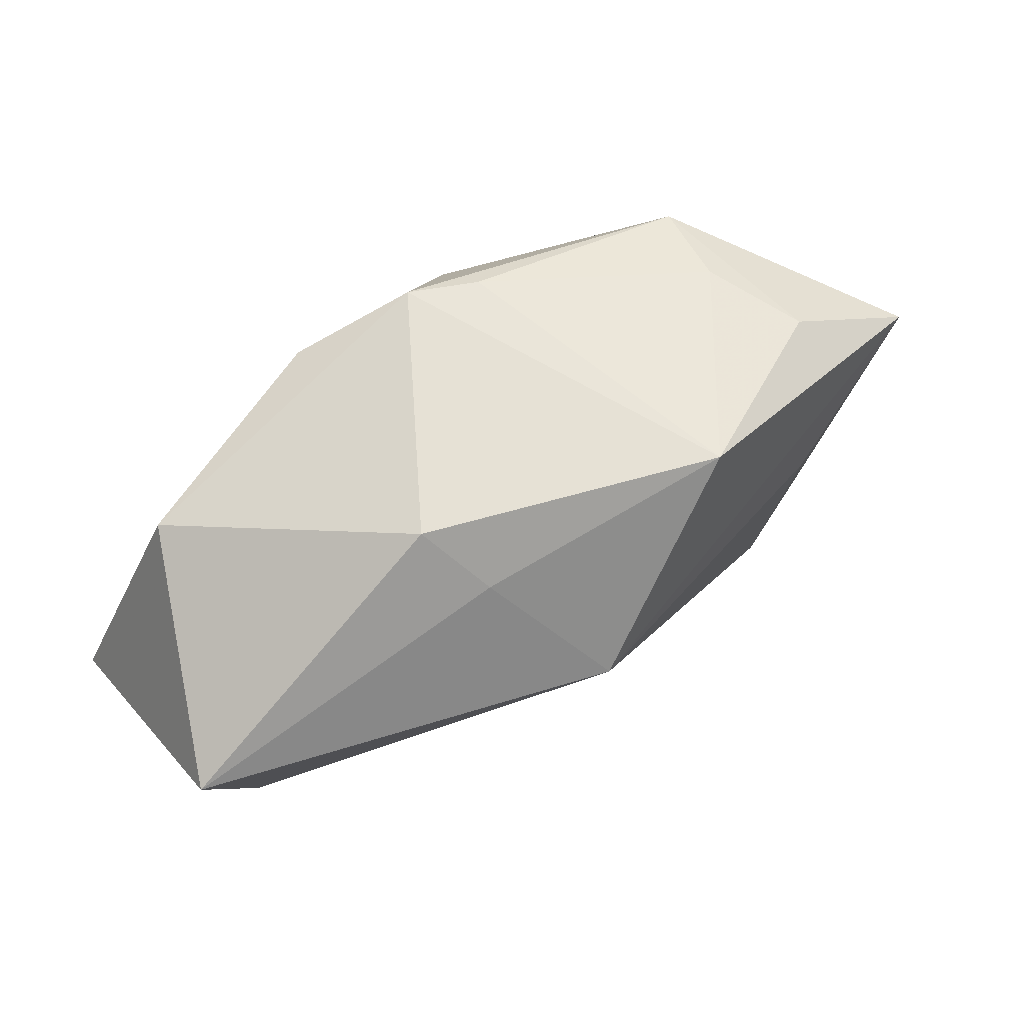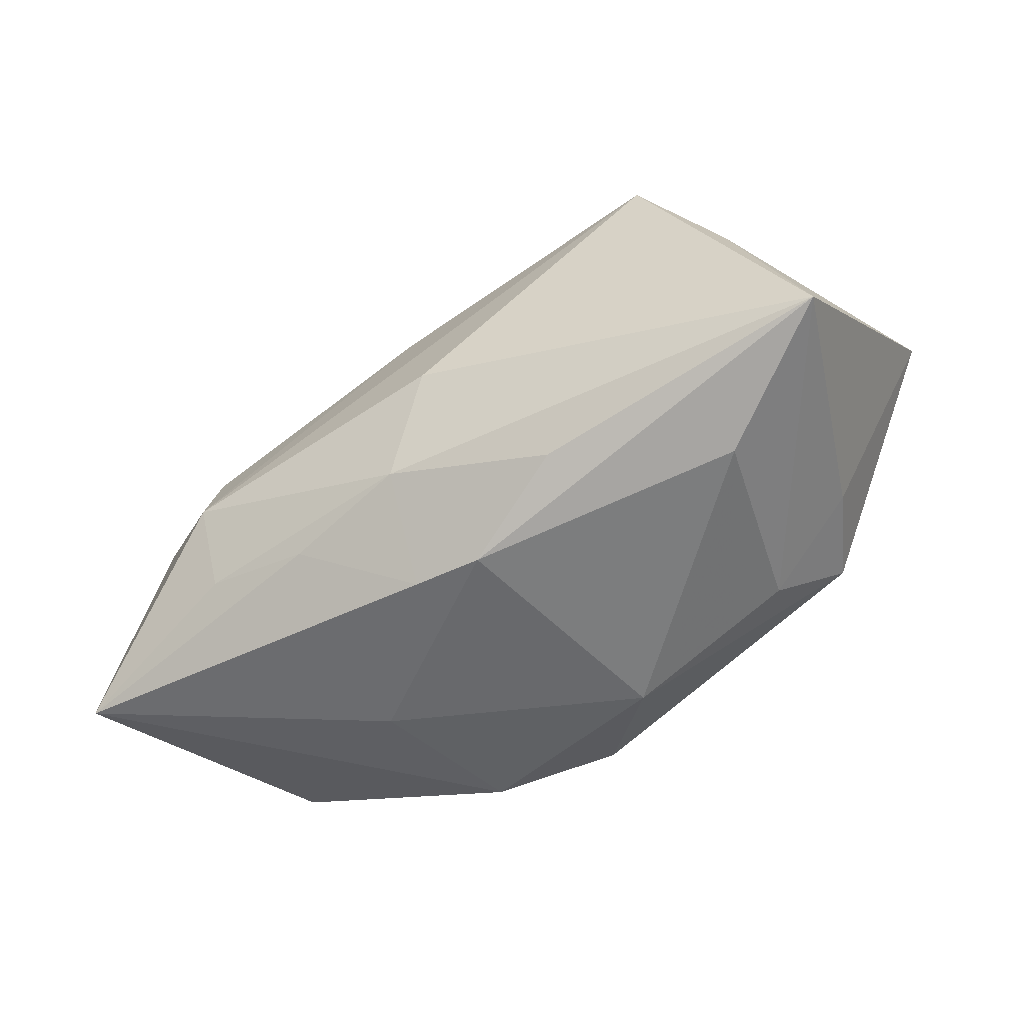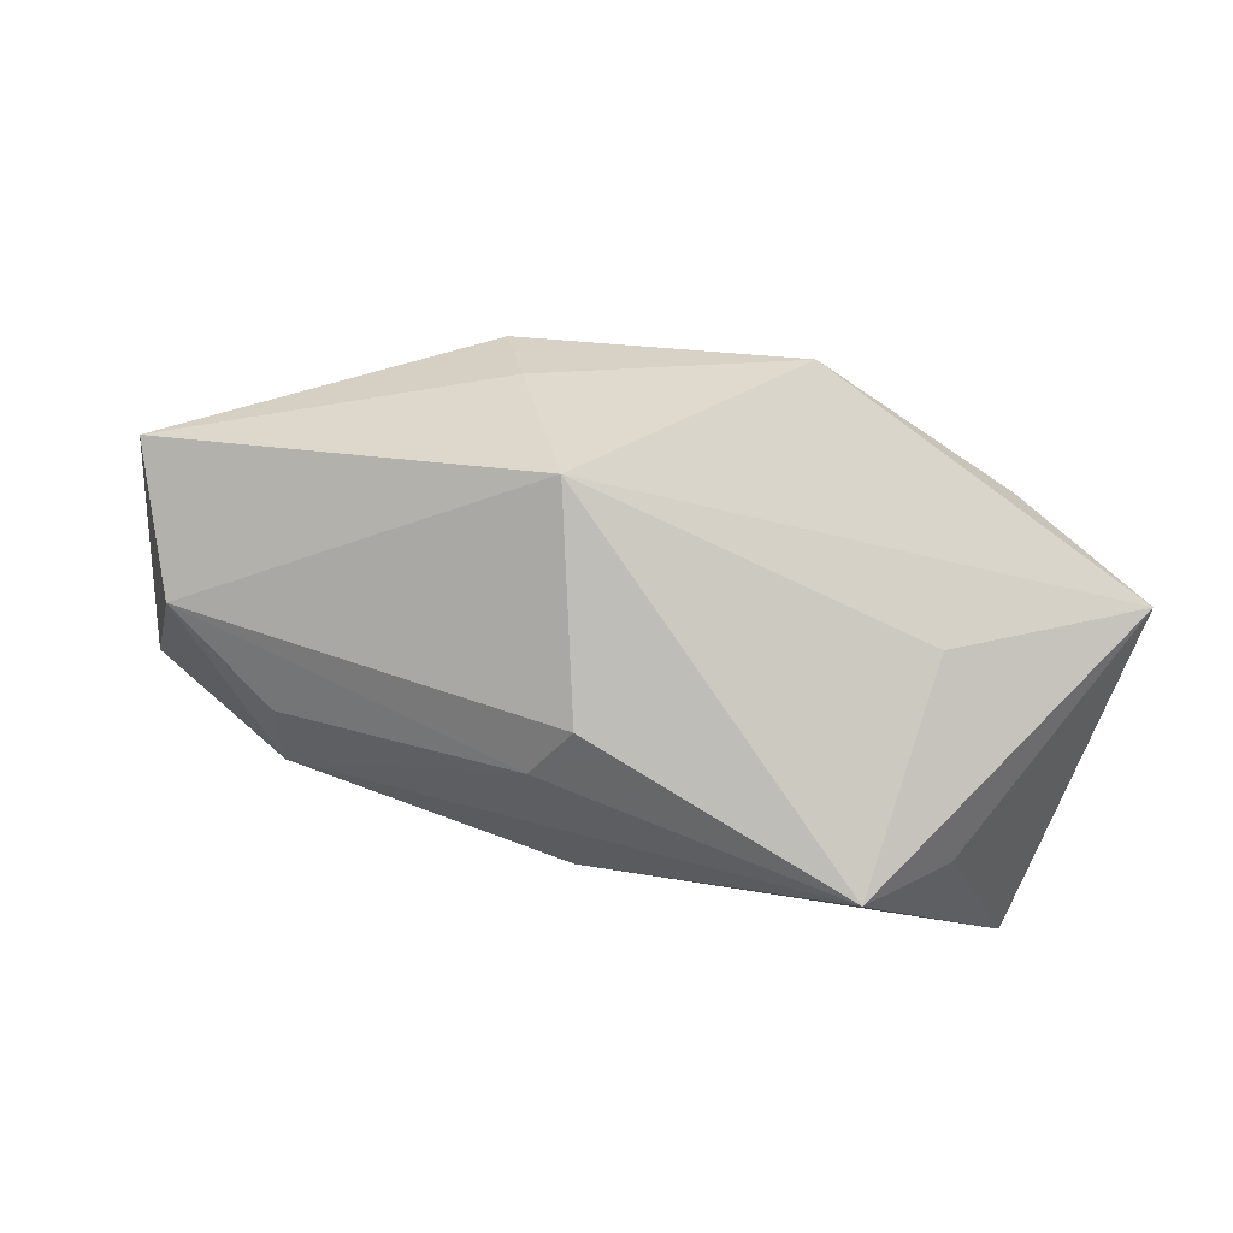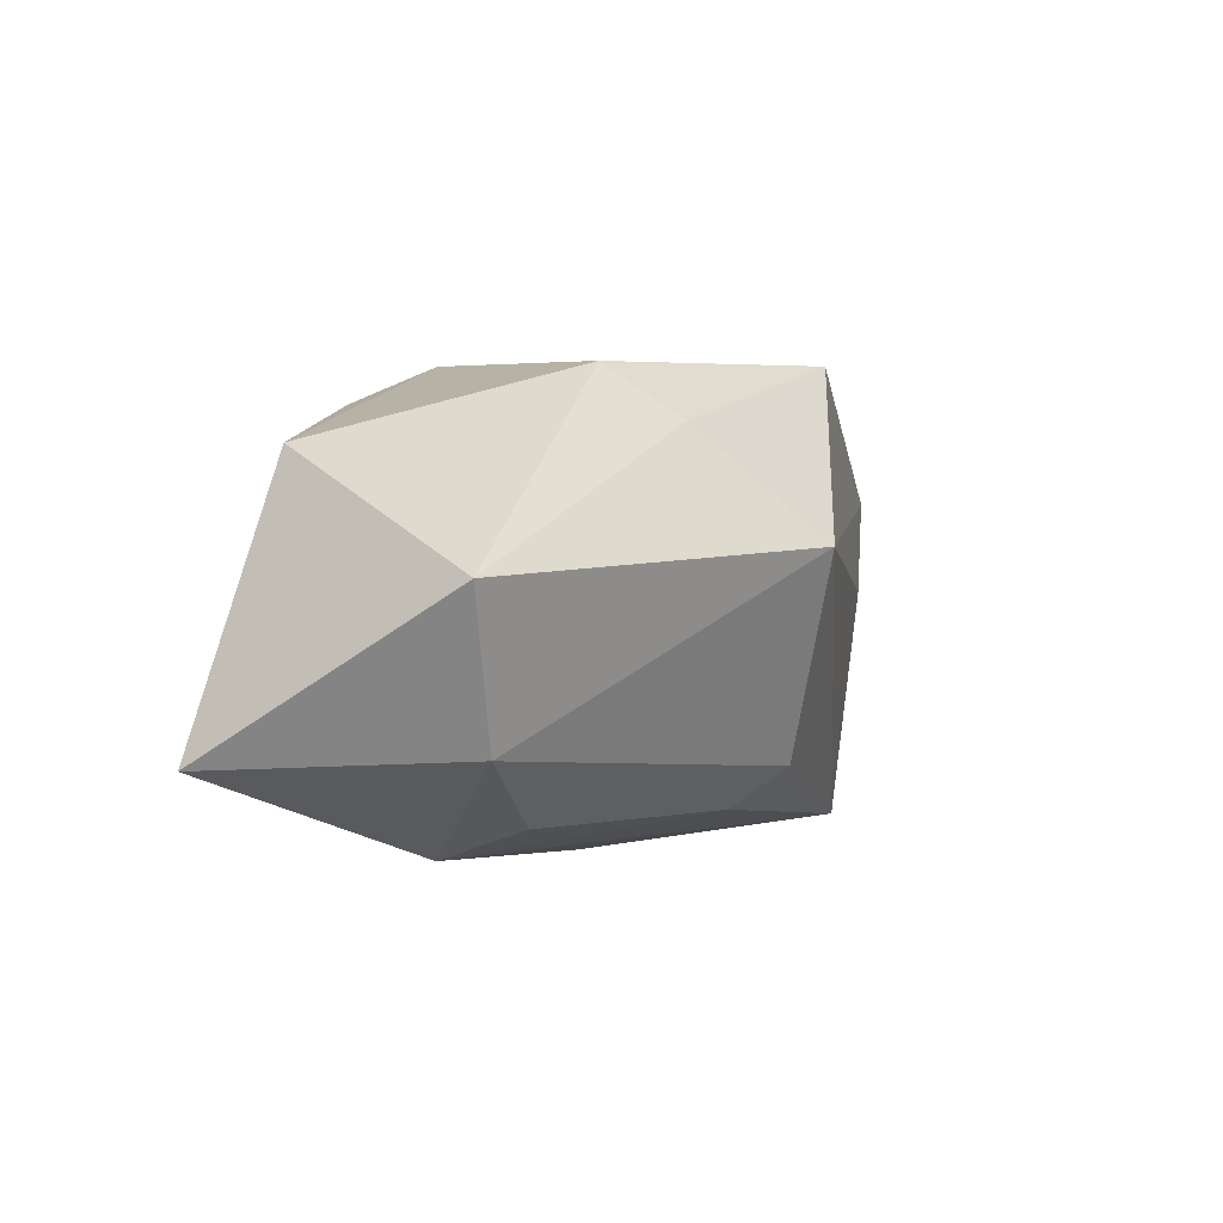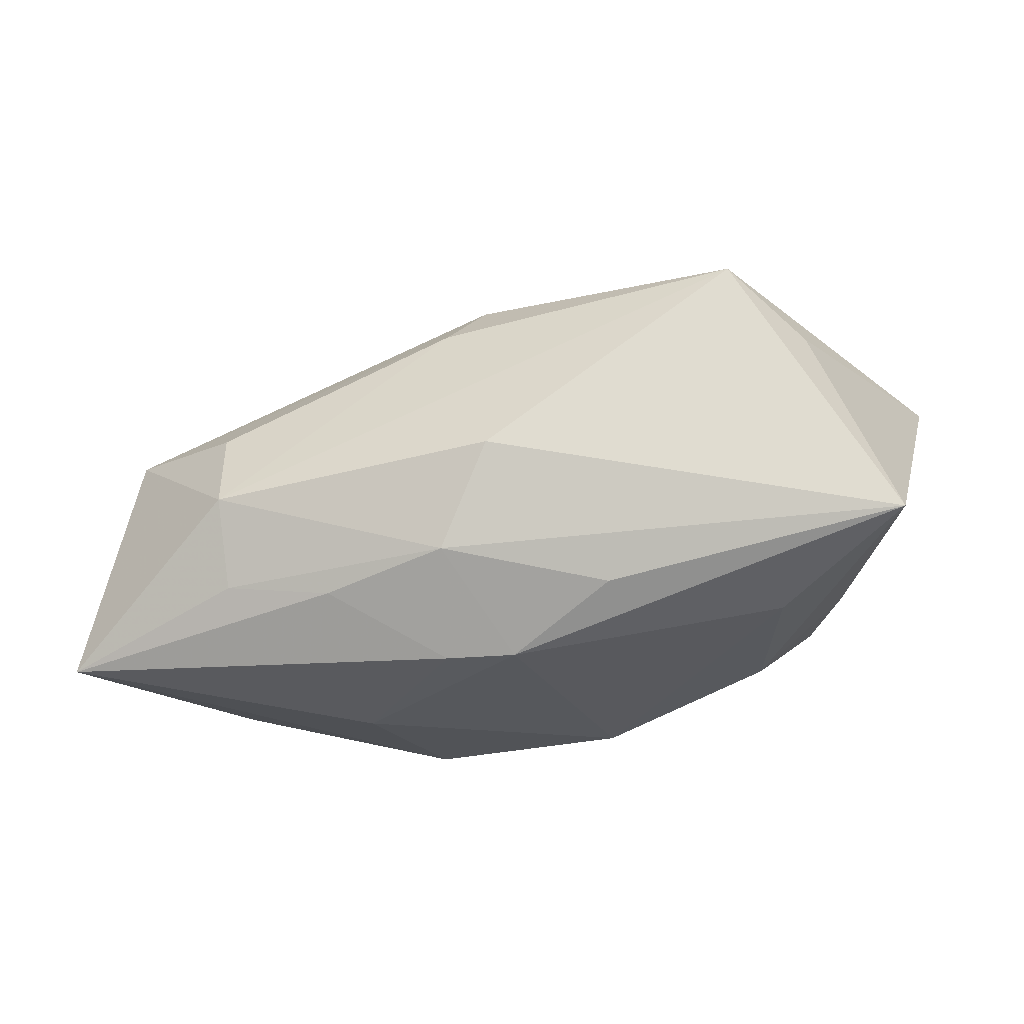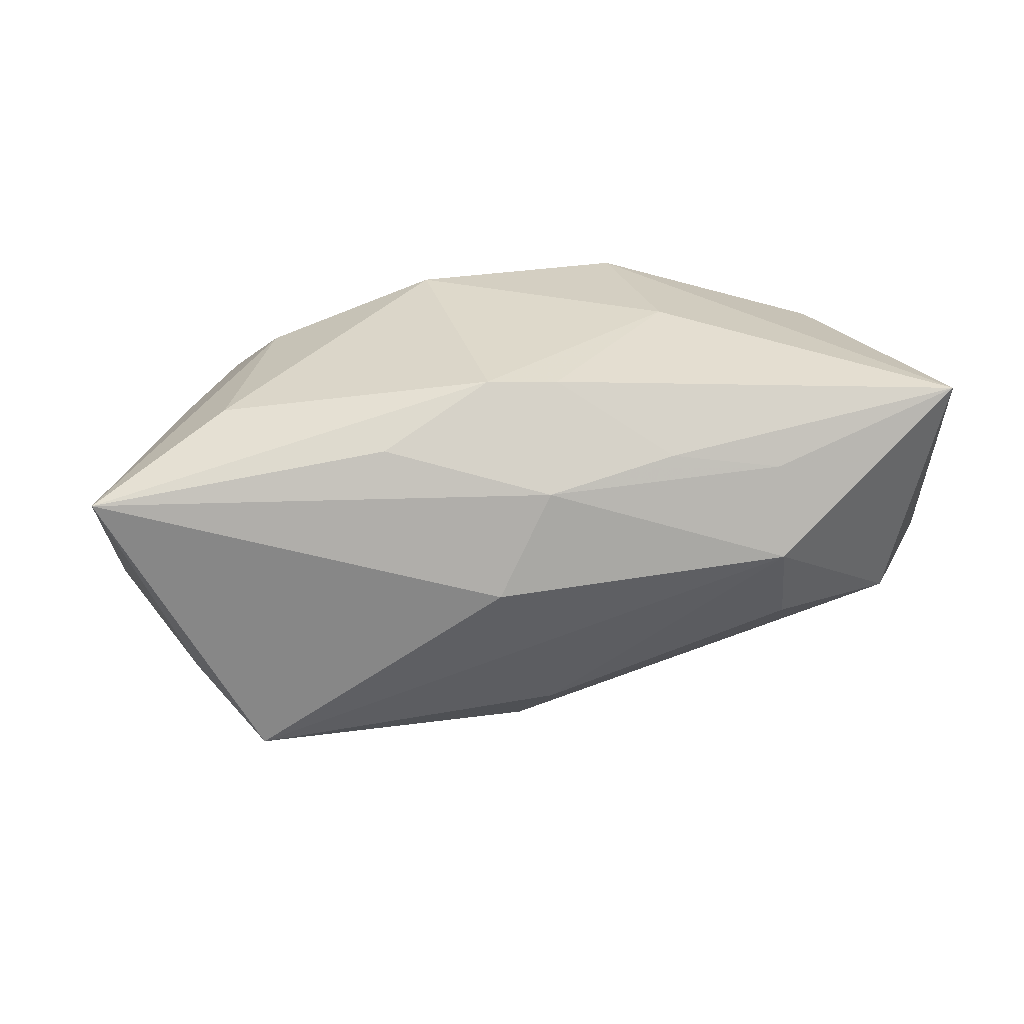
<metadata>
{"format":"obj","ext":"obj","renderer":"f3d","projection":"perspective","resolution":1024,"background":"white","views":[{"elev":64.7,"azim":139.6,"up":"+Z"},{"elev":-51.3,"azim":-153.4,"up":"+Y"},{"elev":79.8,"azim":-167.6,"up":"+Y"},{"elev":4.7,"azim":109.5,"up":"+Z"},{"elev":-26.9,"azim":-170.6,"up":"+Y"},{"elev":-59.4,"azim":0.4,"up":"+Z"}]}
</metadata>
<code>
v 0.01663 -0.02042 0.002762
v 0.005087 0.0143 -0.01731
v 0.005681 -0.01973 -0.01196
v 0.02888 0.004796 -0.01569
v -0.01139 0.0187 0.02204
v -0.03351 -0.008286 0.005691
v 0.007181 0.02438 0.006304
v -0.02755 -0.01597 -0.01039
v 0.03375 -0.01423 0.01528
v 0.02818 -0.003656 -0.01893
v -0.0268 0.01834 -0.0001767
v -0.001133 -0.01993 -0.01224
v -0.0309 0.0107 0.01635
v -0.006455 -0.01222 0.02153
v 0.001783 0.01909 -0.01365
v 0.04611 0.007368 0.005683
v -0.02743 0.0005702 0.01742
v -0.03174 0.01076 -0.01653
v -0.02453 0.01633 -0.02229
v -0.02451 -0.01466 0.008977
v 0.01699 -0.01378 -0.01639
v 0.02757 -0.0121 -0.01566
v -0.00806 -0.02042 0.01136
v -0.04393 0.01449 0.008046
v 0.01331 0.01303 0.017
v 1.213e-05 -0.01569 0.02204
v 0.01182 -0.01919 0.01846
v -0.02998 -0.008387 0.0151
v -0.03979 -0.01033 -0.01956
v 0.01608 0.006191 0.02204
v -0.0112 -0.01494 -0.01725
v 0.0452 -0.01768 -0.0098
v 4.93e-06 -0.001528 -0.02275
v 0.04025 0.006301 -0.008496
v 0.004956 -0.01126 -0.01954
f 7 19 11
f 11 24 7
f 19 24 11
f 23 1 27
f 32 9 27
f 27 1 32
f 19 33 29
f 15 19 7
f 7 34 15
f 16 9 32
f 32 34 16
f 16 34 7
f 12 1 23
f 12 29 31
f 35 12 31
f 31 29 35
f 35 29 33
f 19 15 2
f 2 15 34
f 10 34 32
f 10 35 33
f 10 33 19
f 19 2 10
f 28 20 23
f 18 24 19
f 19 29 18
f 18 29 24
f 9 16 30
f 32 1 3
f 1 12 3
f 12 35 3
f 8 12 23
f 29 12 8
f 23 20 8
f 20 29 8
f 22 10 32
f 35 10 22
f 4 2 34
f 34 10 4
f 4 10 2
f 6 29 20
f 20 28 6
f 24 29 6
f 6 28 24
f 26 27 9
f 9 30 26
f 23 27 26
f 26 28 23
f 25 16 7
f 25 30 16
f 32 3 21
f 21 3 35
f 21 22 32
f 35 22 21
f 24 28 13
f 5 26 30
f 30 25 5
f 5 25 7
f 7 24 5
f 24 13 5
f 28 26 14
f 26 5 14
f 17 5 13
f 17 14 5
f 17 13 28
f 28 14 17

</code>
